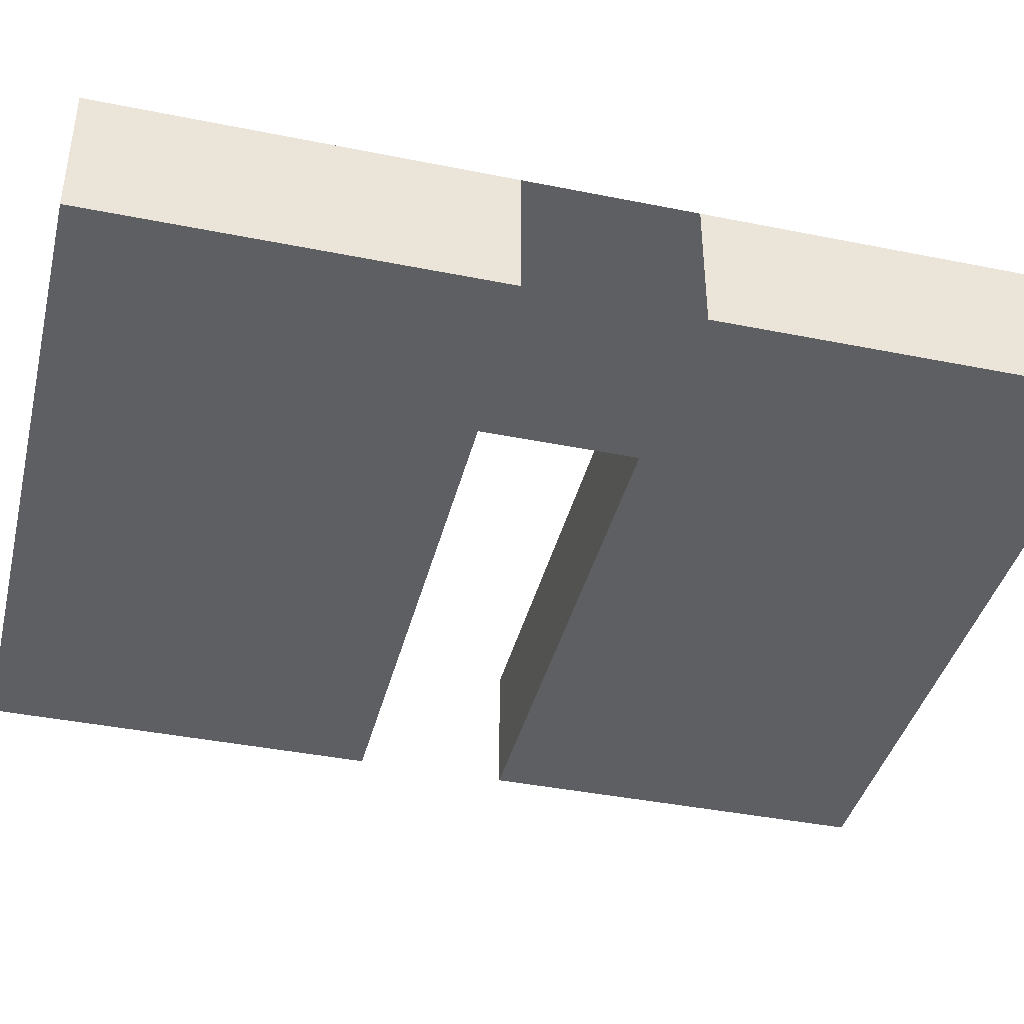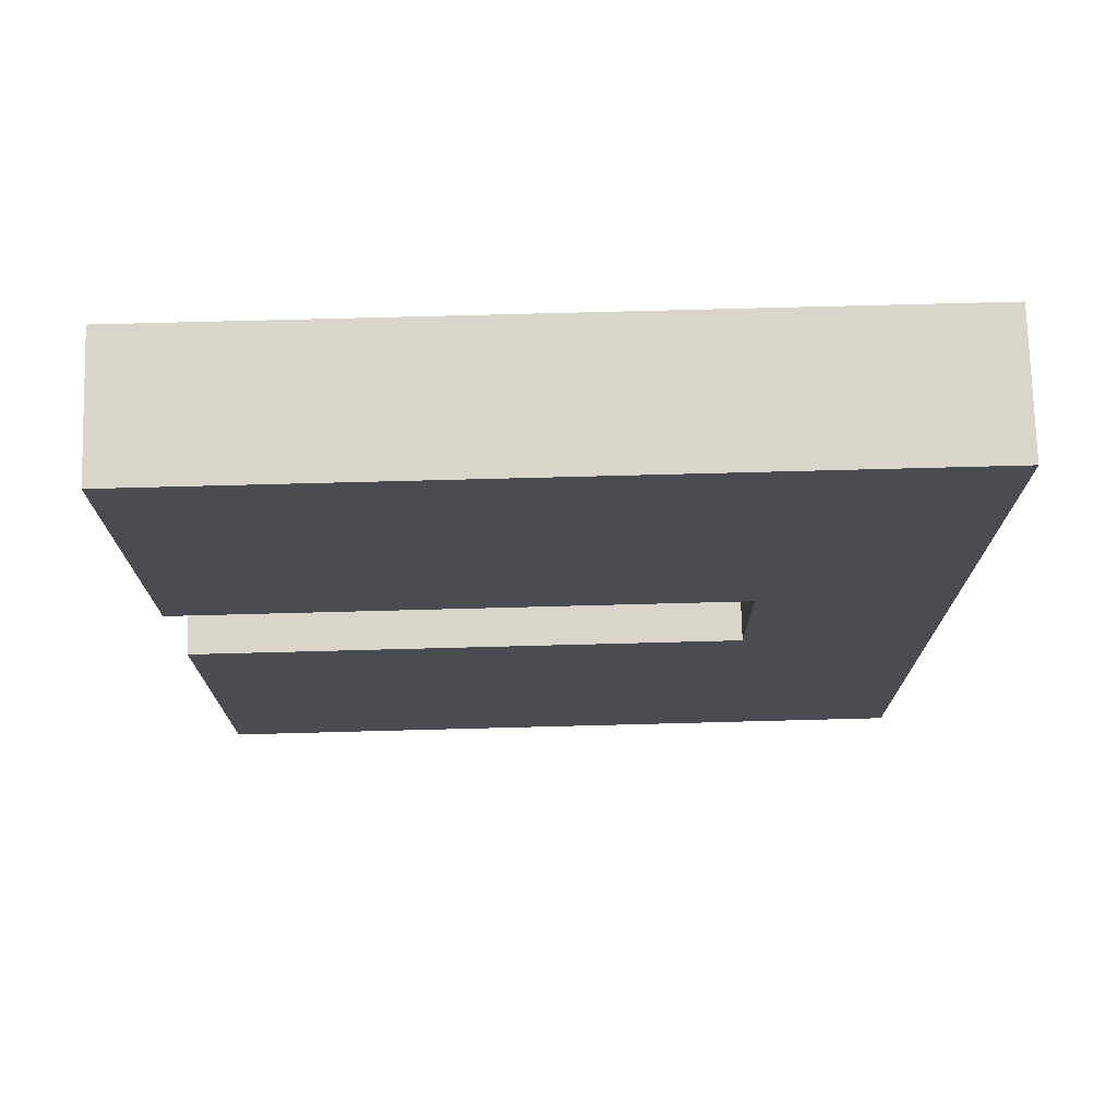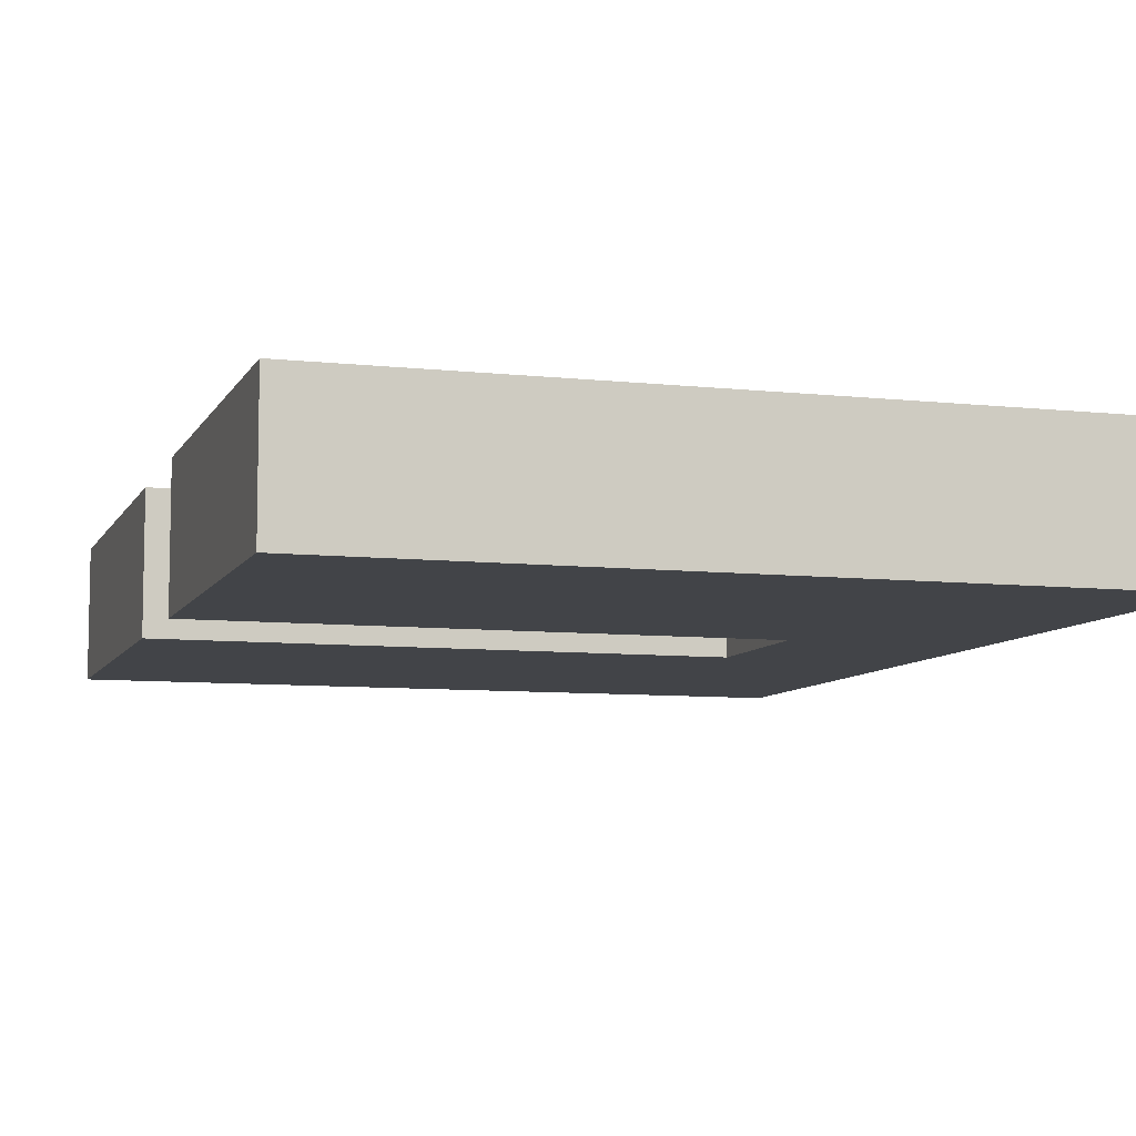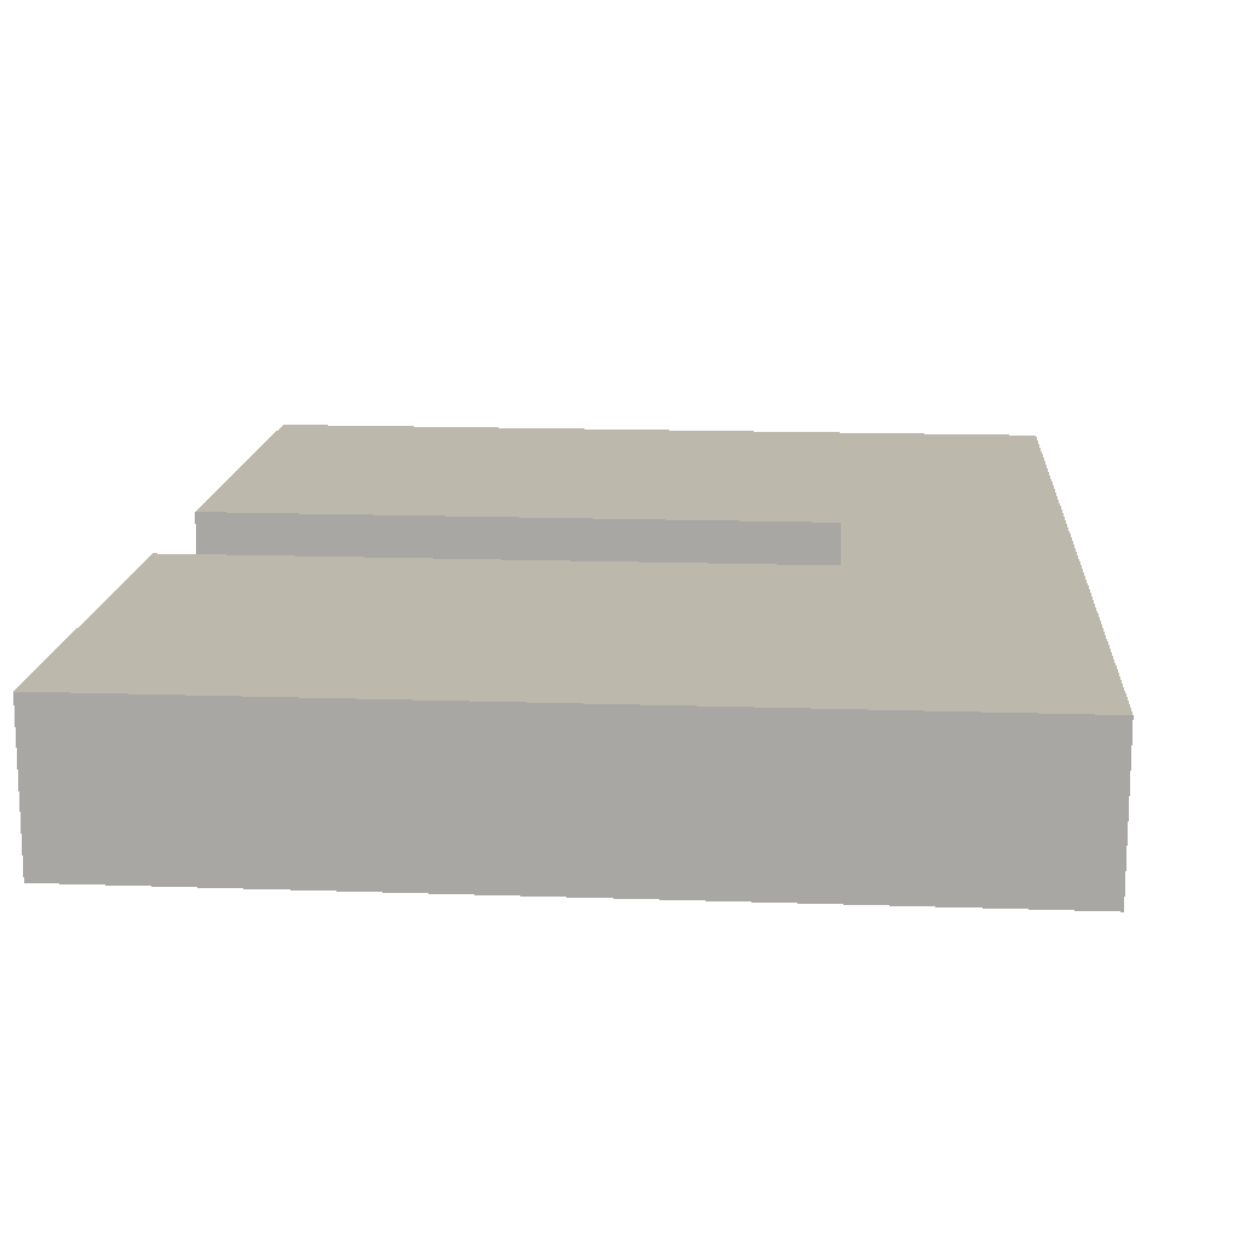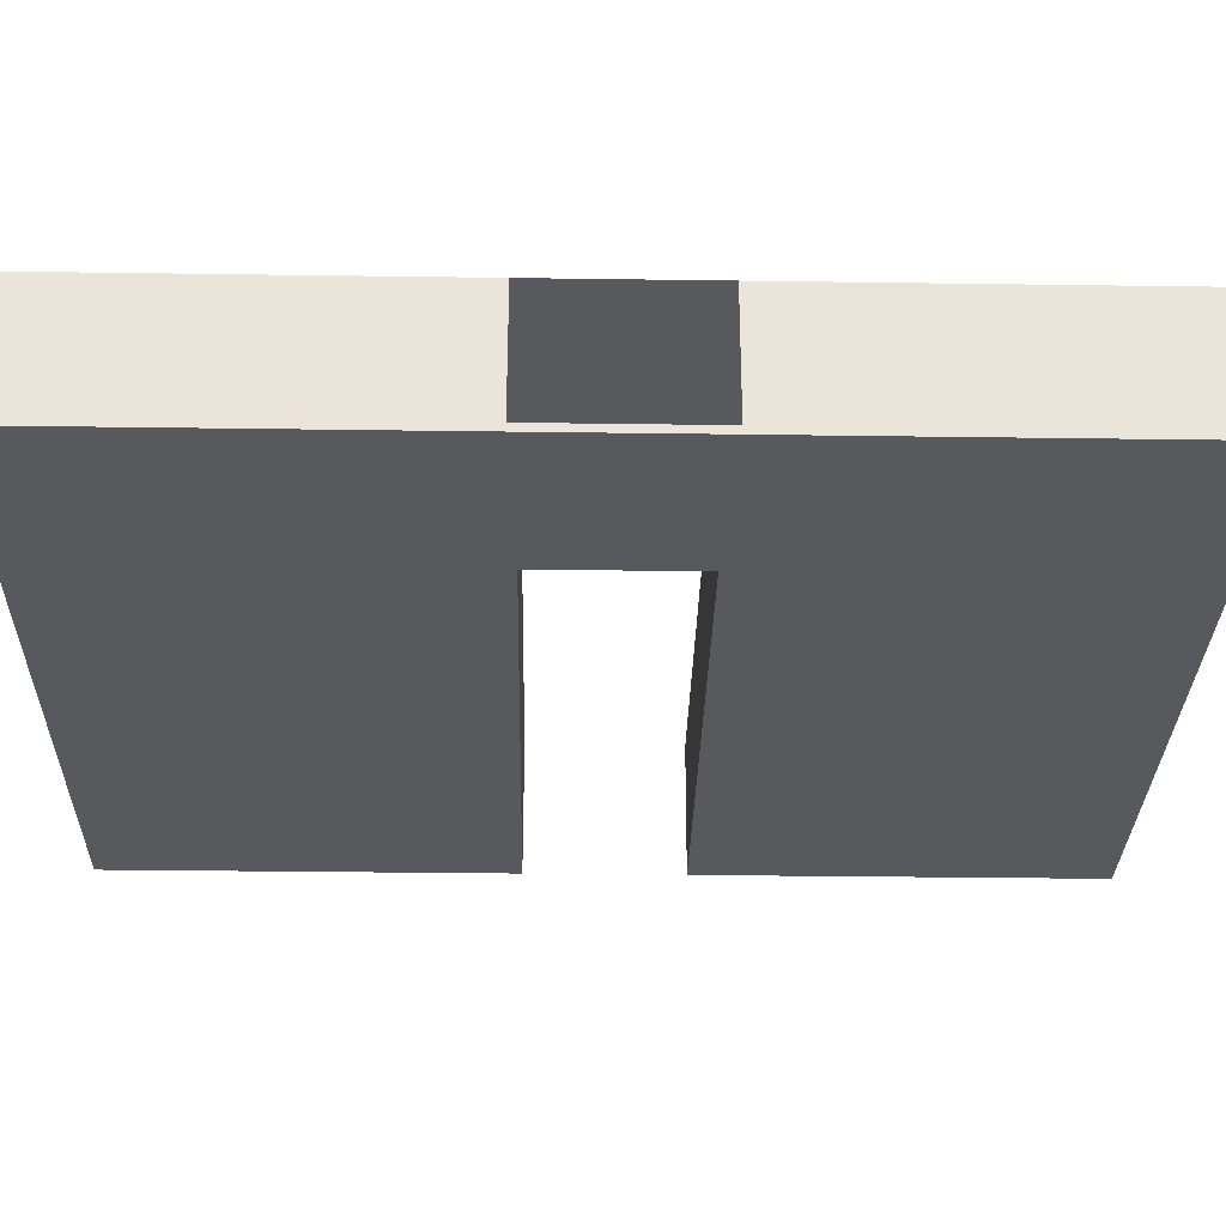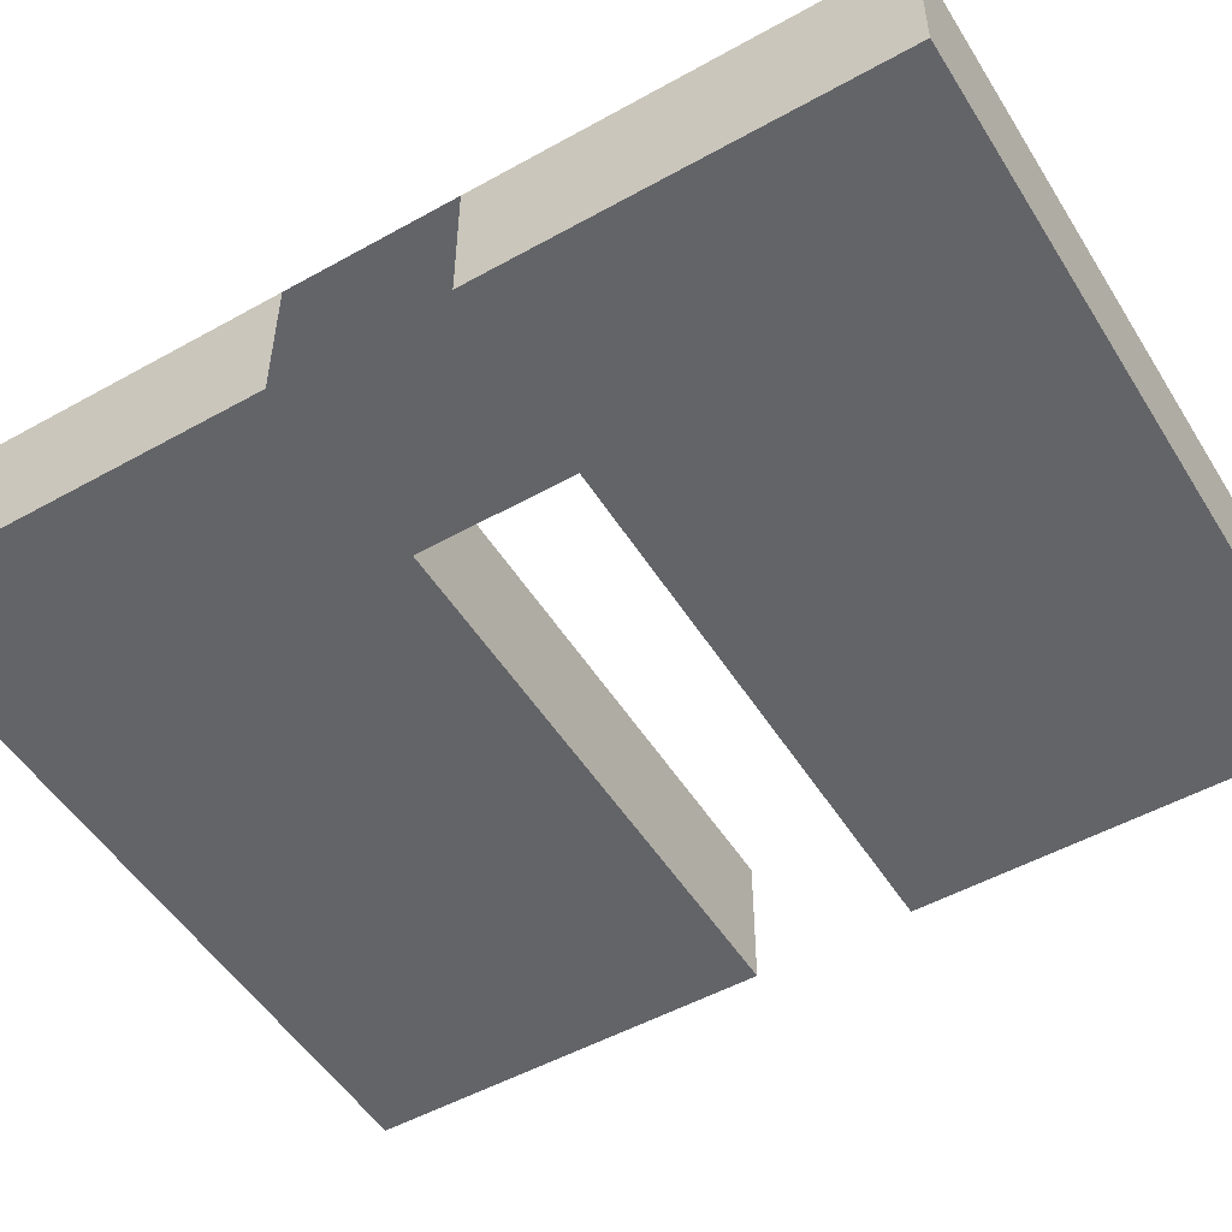
<metadata>
{"format":"obj","ext":"obj","renderer":"f3d","projection":"perspective","resolution":1024,"background":"white","views":[{"elev":-40.3,"azim":76.1,"up":"+Y"},{"elev":74.4,"azim":-1.5,"up":"+Z"},{"elev":-7.9,"azim":-17.2,"up":"+Y"},{"elev":14.7,"azim":4.3,"up":"+Y"},{"elev":-30.2,"azim":88.8,"up":"+Y"},{"elev":-51.3,"azim":121.2,"up":"+Y"}]}
</metadata>
<code>
g default
v -13.66 0 17.59
v 13.66 0 17.59
v -13.66 0 -17.59
v 13.66 0 -17.59
v -13.66 0 17.59
v 13.66 0 6.763
v -13.66 0 -17.59
v 13.66 0 -6.763
v 6.692 0 17.59
v 6.692 0 2.846
v 6.692 0 -2.846
v 6.692 0 -17.59
v -13.66 0 2.846
v 6.692 0 2.846
v -13.66 0 -2.846
v 6.692 0 -2.846
g bathrooms_floor bathrooms
f 7 11 12 3
f 1 9 10 5
f 10 9 2 6
f 11 10 6 8
f 12 11 8 4
f 5 10 14 13
f 11 7 15 16
g default
v 6.692 5 2.846
v 6.692 0 2.846
v 6.692 5 -2.846
v 6.692 0 -2.846
g bathrooms bathrooms_walls1
f 17 18 20 19
g default
v 6.692 5 -2.846
v 6.692 0 -2.846
v -13.66 5 -2.846
v -13.66 0 -2.846
g bathrooms bathrooms_walls2
f 21 22 24 23
g default
v -13.66 5 2.846
v -13.66 0 2.846
v 6.692 5 2.846
v 6.692 0 2.846
g bathrooms bathrooms_walls3
f 25 26 28 27
g default
v 5.173 0 13.41
v 6.699 0 13.41
v 5.173 5 13.41
v 6.699 5 13.41
v 5.173 5 2.846
v 6.699 5 2.846
v 5.173 0 2.846
v 6.699 0 2.846
g bathrooms bathrooms_walls4
f 29 30 32 31
f 31 32 34 33
f 33 34 36 35
f 35 36 30 29
f 30 36 34 32
f 35 29 31 33
g default
v 13.66 5 17.59
v 13.66 0 17.59
v -13.66 5 17.59
v -13.66 0 17.59
g bathrooms bathrooms_walls5
f 37 38 40 39
g default
v -13.66 5 -17.59
v -13.66 0 -17.59
v 13.66 5 -17.59
v 13.66 0 -17.59
g bathrooms bathrooms_walls6
f 41 42 44 43
g default
v 5.173 0 -2.846
v 6.699 0 -2.846
v 5.173 5 -2.846
v 6.699 5 -2.846
v 5.173 5 -13.41
v 6.699 5 -13.41
v 5.173 0 -13.41
v 6.699 0 -13.41
g bathrooms bathrooms_walls7
f 45 46 48 47
f 47 48 50 49
f 49 50 52 51
f 51 52 46 45
f 46 52 50 48
f 51 45 47 49
g default
v -13.66 5 -2.846
v -13.66 0 -2.846
v -13.66 5 -17.59
v -13.66 0 -17.59
g bathrooms bathrooms_walls8
f 53 54 56 55
g default
v -13.66 5 17.59
v -13.66 0 17.59
v -13.66 5 2.846
v -13.66 0 2.846
g bathrooms bathrooms_walls9
f 57 58 60 59
g default
v 13.66 5 3.091
v 13.66 0 3.091
v 13.66 5 17.59
v 13.66 0 17.59
g bathrooms bathrooms_walls10
f 61 62 64 63
g default
v 13.66 5 -17.59
v 13.66 0 -17.59
v 13.66 5 -3.118
v 13.66 0 -3.118
g bathrooms bathrooms_walls11
f 65 66 68 67
g default
v 13.66 5 17.59
v -13.66 5 17.59
v 13.66 5 -17.59
v -13.66 5 -17.59
v 13.66 5 2.846
v -13.66 5 2.846
v 13.66 5 -2.846
v -13.66 5 -2.846
v 6.692 5 17.59
v 6.692 5 2.846
v 6.692 5 -2.846
v 6.692 5 -17.59
g bathrooms bathrooms_ceiling
f 75 79 80 71
f 69 77 78 73
f 73 78 79 75
f 78 77 70 74
f 80 79 76 72

</code>
